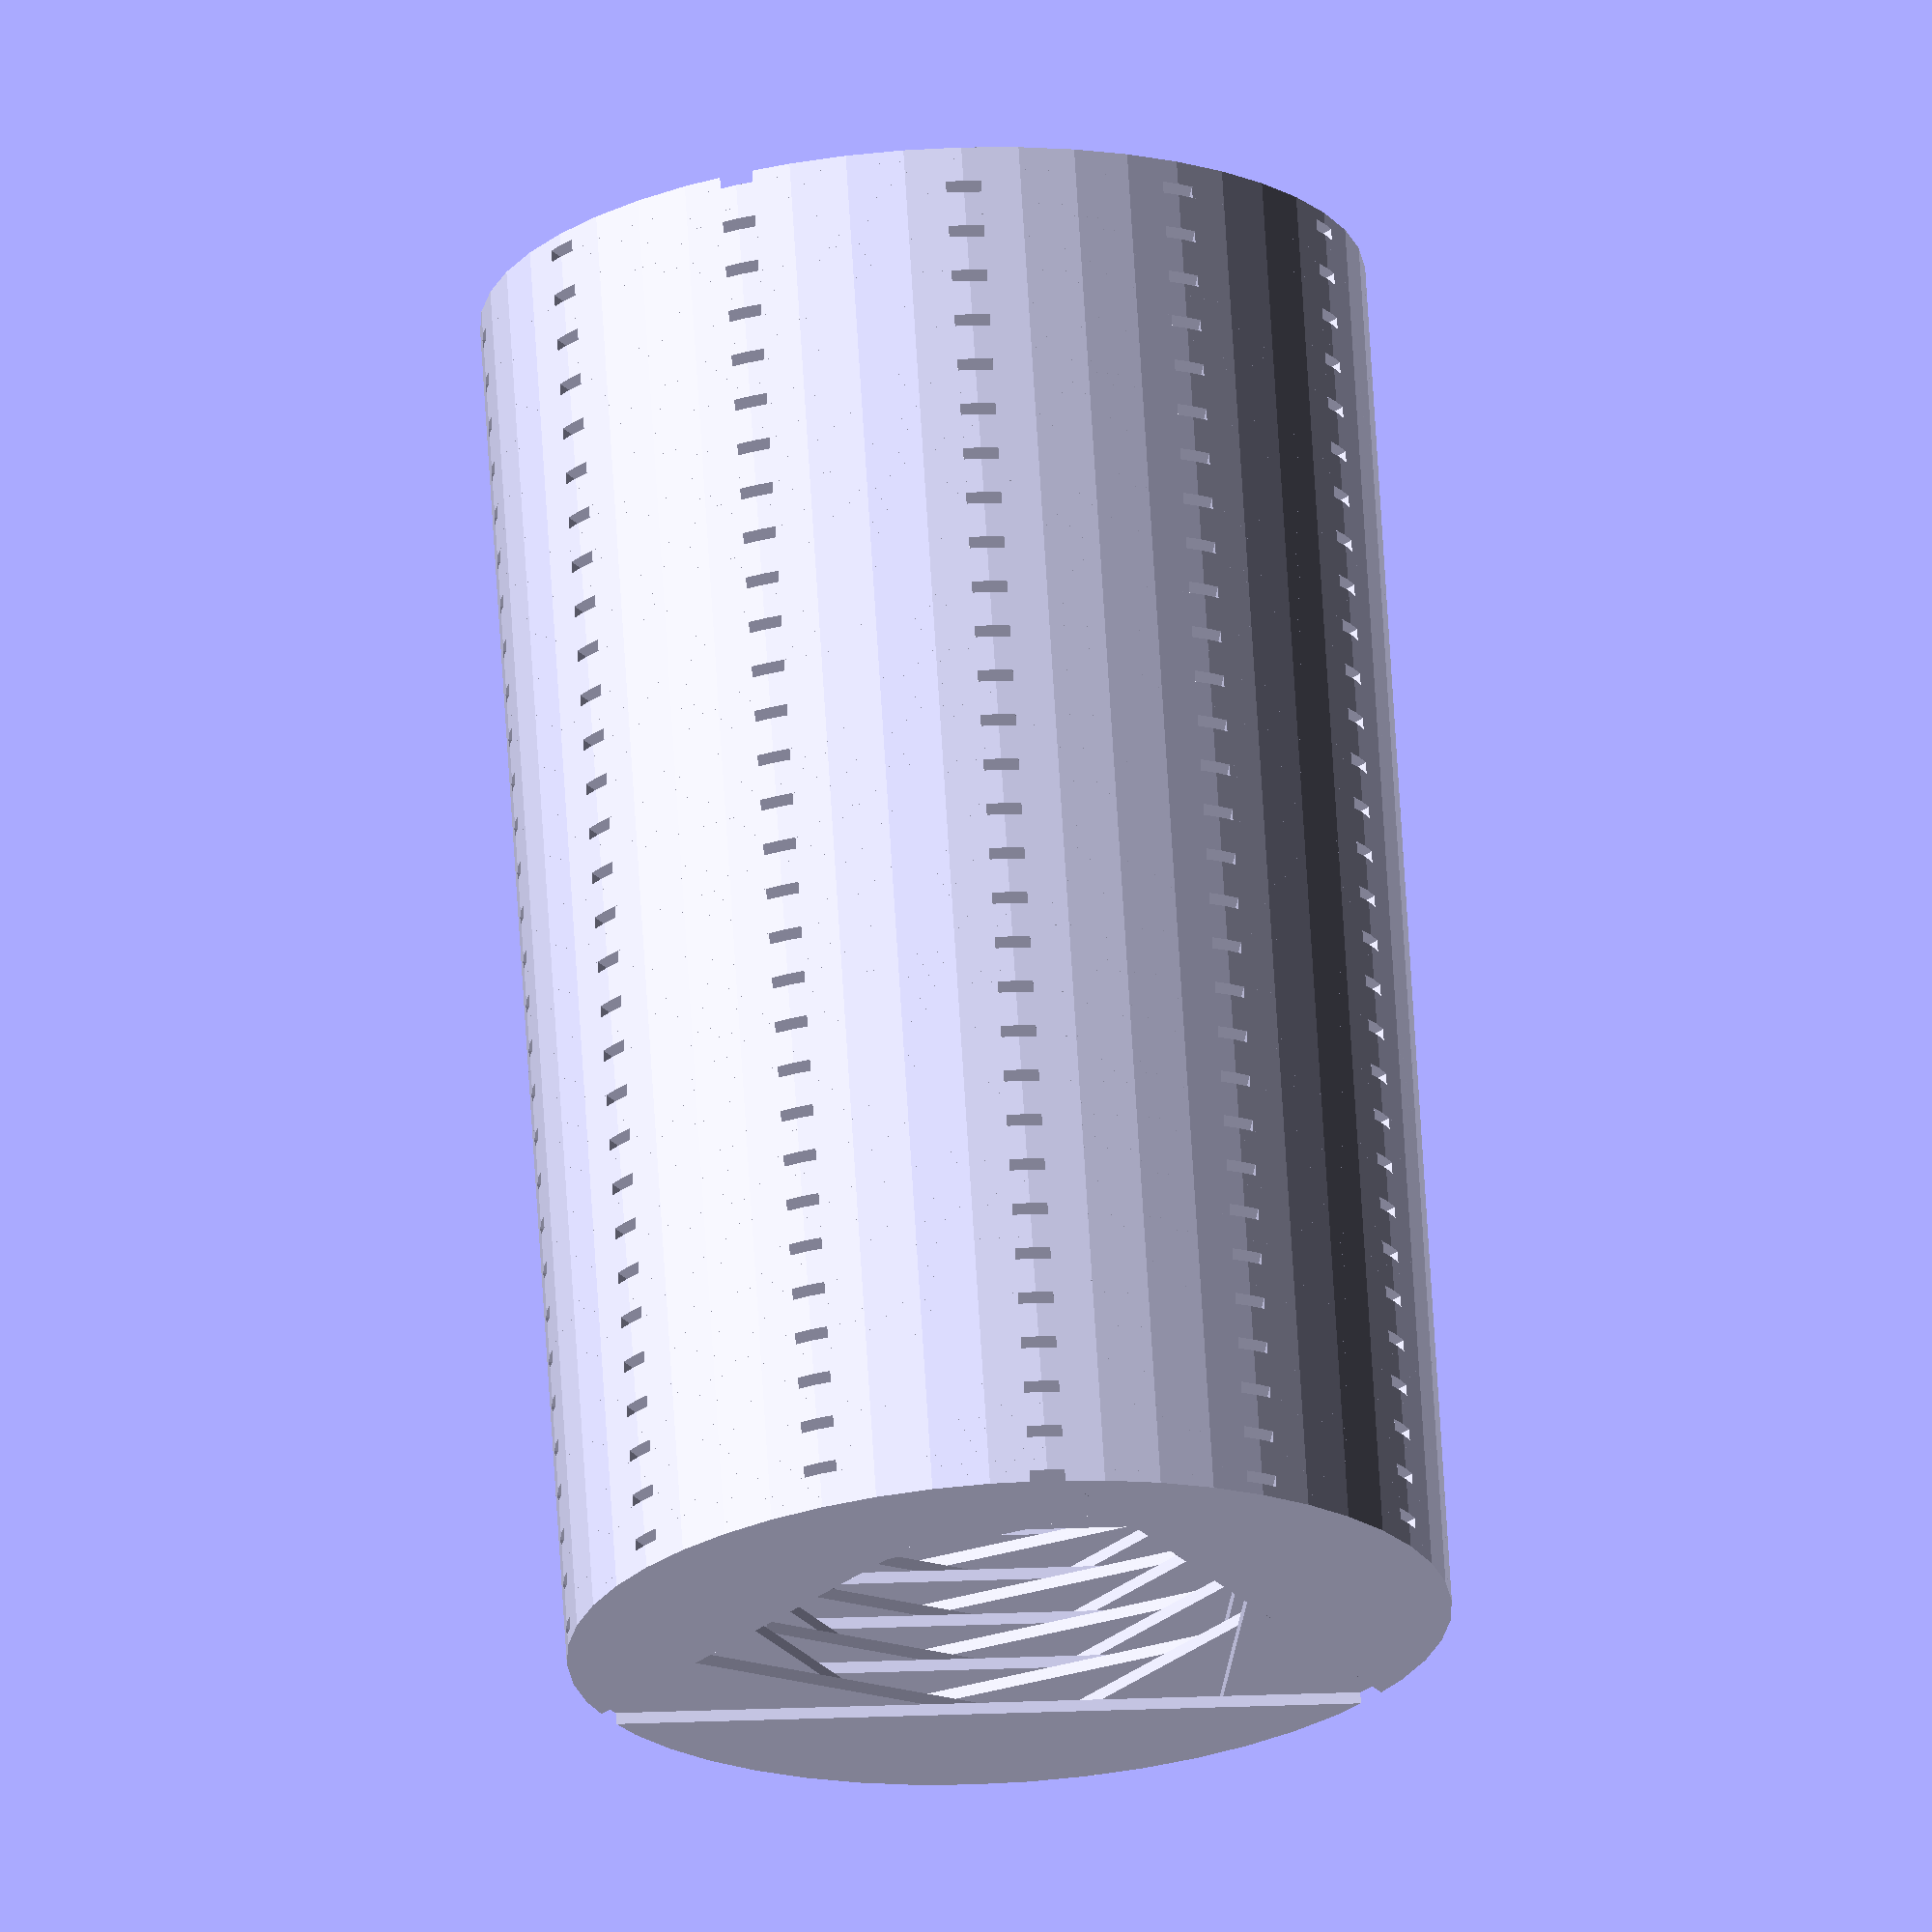
<openscad>
/*
	Yet another design of LM8UU replacement
*/

// Outer diameter correction (mm). Positive values increase diameter.
bushingODCorrection = 0.0; // [-0.5:0.05:0.5]

// Inner diameter correction (mm).  Positive values increase diameter.
bushingIDCorrection = 0.0; // [-0.5:0.05:0.5]

// Bushing length (mm).
bushingLength = 24; // [5:1:50]

// Layer height (mm).
layerHeight = 0.2; // [0.05:0.01:1.0]

// Each subsequent layer is twisted on (degrees)
layerTwistAngle = 30; // [15, 30, 60]

// Sometimes it produces weird objects, so you can try different implementations to get desired.
implementation = 0; // [0:Fast, 1:Simple]

make();

module make() {
	
	bushingOD = 15 + bushingODCorrection;
	bushingID = 8 + bushingIDCorrection;

	if (implementation == 0) {
		bushing_fast(bushingOD, bushingID, bushingLength, layerHeight, layerTwistAngle);
	} else {
		bushing_simple(bushingOD, bushingID, bushingLength, layerHeight, layerTwistAngle);
	}
	//render() layer(15,8,0.2,0);

	// set of three with different angles
//	bushing_fast(bushingOD, bushingID, bushingLength, layerHeight, 60);
//	translate([20,0,0])  bushing_fast(bushingOD, bushingID, bushingLength, layerHeight, 15);
//	translate([0,20,0])  bushing_fast(bushingOD, bushingID, bushingLength, layerHeight, 30);
}

module bushing_fast(od = 15, id = 8, len = 24, lh = 0.2, lta = 30) {
	steps = floor(len / lh);
	steps_per_block = 120 / lta;
	blocks = floor(steps / steps_per_block);
	last_block_steps = steps % steps_per_block;
	echo(steps, steps_per_block, blocks, last_block_steps);
	union() {
//		render()
		for(b = [0: blocks-1]) {
//			render()
				translate([0, 0, b * steps_per_block * lh]) 
					block(od, id, lh, lta, steps_per_block);
		}
		if(last_block_steps > 0) {
//			render()
				translate([0, 0, (steps - last_block_steps) * lh])
					block(od, id, lh, lta, last_block_steps);
		}
	}
}

module block(od, id, lh, lta, steps) {
		for(i = [0: steps-1]) {
				li = lta * i ;
				translate([0, 0, i * lh])
					render() 
						layer(od, id, lh, li);
		}
	
}

module bushing_simple(od = 15, id = 8, len = 24, lh = 0.2, lta = 30) {
	union()
		for (i = [0: len/lh-1]) {
			li = lta * i %120;
			translate([0, 0, i * lh])
				render() layer(od, id, lh, li);
		}
}


module layer(od = 15, id = 8, lh = 0.2, twa=0) {
	difference()  {
			cylinder(d = od, h = lh, $fn = 48);
			rotate(a = twa, v = [0,0,1])
				//cylinder(r = id/2 /sin(30), h = lh, $fn = 3);
				// sin(30) = 1/2 so...
				cylinder(r = id, h = lh*2, $fn = 3);
	}
}


</openscad>
<views>
elev=109.8 azim=65.0 roll=183.5 proj=o view=solid
</views>
